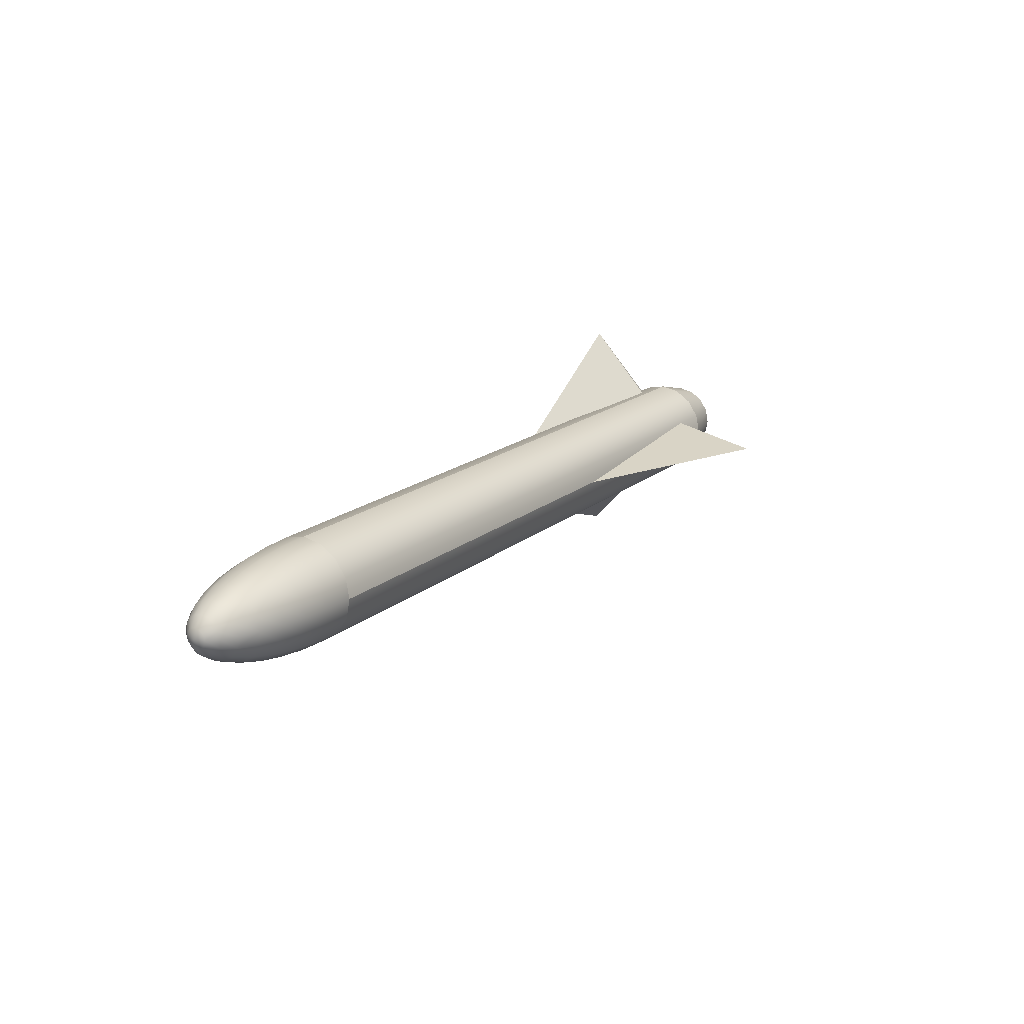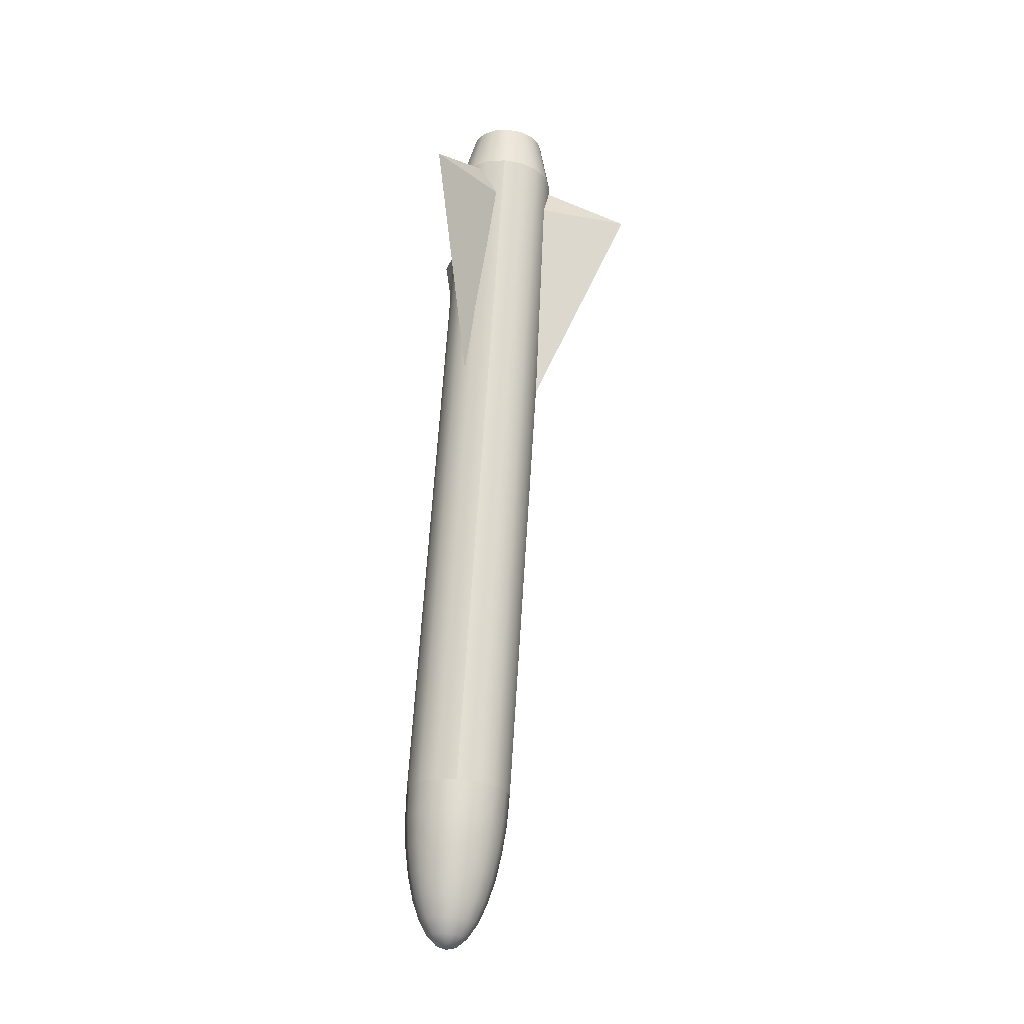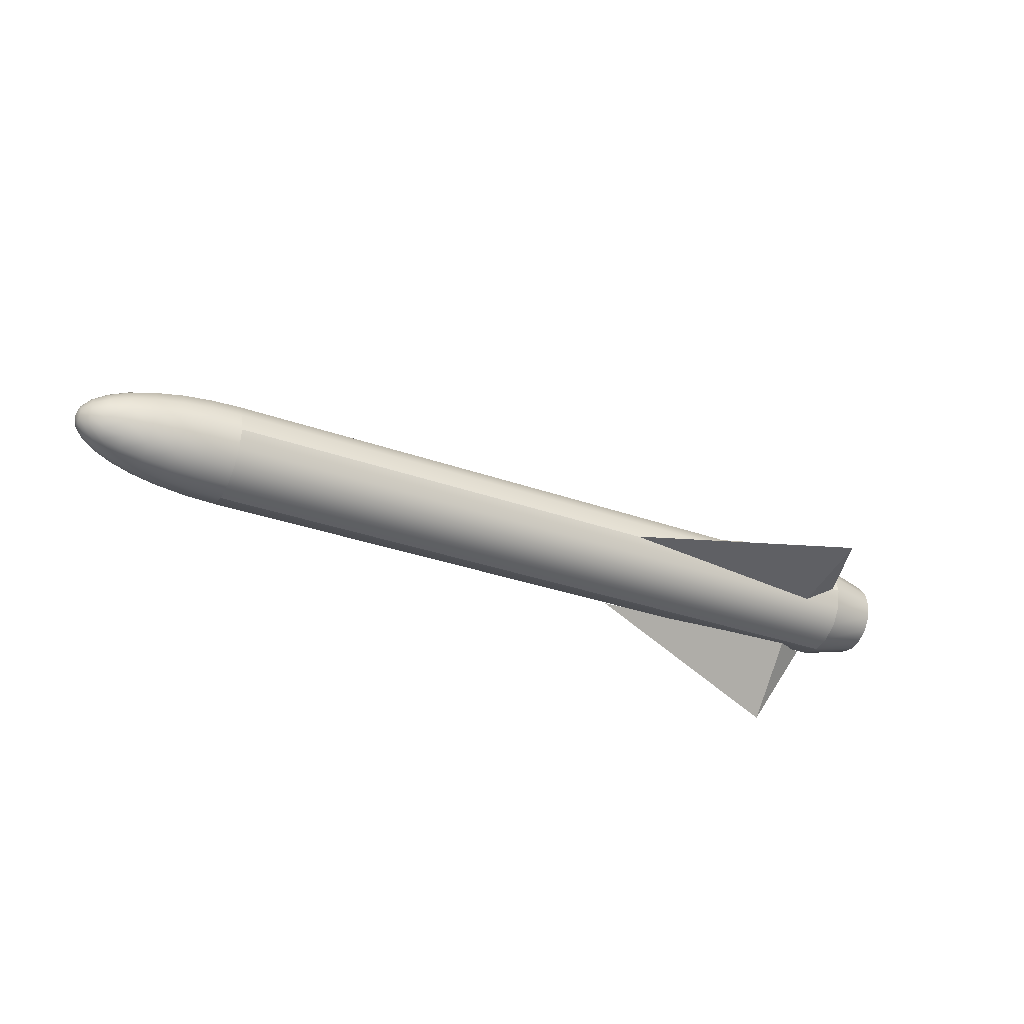
<metadata>
{"format":"obj","ext":"obj","renderer":"f3d","projection":"perspective","resolution":1024,"background":"white","views":[{"elev":17.2,"azim":122.1,"up":"+Z"},{"elev":66.2,"azim":93.6,"up":"+Z"},{"elev":-31.9,"azim":153.1,"up":"+Z"}]}
</metadata>
<code>
g nozzleorigin
v -0 -0.2813 0.4871
v 0 -0.2812 -0.4871
v 0 0.5625 1e-06
f 3 2 1
g darkgrain
v 22.5 -0.574 -1.386
v 22.5 -0.574 1.386
v 22.5 -1.061 1.061
v 22.5 -1.5 -3e-06
v 26.91 0.2069 -0.2069
v 26.24 4e-06 -0.8334
v 24.22 4e-06 -1.386
v 23.38 4e-06 -1.471
v 26.91 -0.112 -0.2704
v 26.66 -0.2197 -0.5303
v 26.24 -0.3189 -0.7699
v 25.68 -0.4059 -0.9799
v 25 -0.4773 -1.152
v 24.22 -0.5303 -1.28
v 23.38 -0.563 -1.359
v 26.91 -0.2069 -0.2069
v 26.66 -0.4059 -0.4059
v 26.24 -0.5893 -0.5893
v 25.68 -0.75 -0.75
v 25 -0.8819 -0.8819
v 24.22 -0.9799 -0.9799
v 23.38 -1.04 -1.04
v 22.5 -1.061 -1.061
v 26.91 -0.2704 -0.112
v 26.66 -0.5303 -0.2197
v 26.24 -0.7699 -0.3189
v 25.68 -0.9799 -0.4059
v 25 -1.152 -0.4773
v 24.22 -1.28 -0.5303
v 23.38 -1.359 -0.563
v 22.5 -1.386 -0.574
v 26.91 -0.2926 -3e-06
v 26.66 -0.574 -3e-06
v 26.24 -0.8334 -3e-06
v 25.68 -1.061 -3e-06
v 25 -1.247 -4e-06
v 24.22 -1.386 -3e-06
v 23.38 -1.471 -3e-06
v 26.91 -0.2704 0.112
v 26.66 -0.5303 0.2197
v 26.24 -0.7699 0.3189
v 25.68 -0.9799 0.4059
v 25 -1.152 0.4773
v 24.22 -1.28 0.5303
v 23.38 -1.359 0.563
v 22.5 -1.386 0.574
v 26.91 -0.2069 0.2069
v 26.66 -0.4059 0.4059
v 26.24 -0.5893 0.5893
v 25.68 -0.75 0.75
v 25 -0.8819 0.8819
v 24.22 -0.9799 0.9799
v 23.38 -1.04 1.04
v 26.91 -0.112 0.2704
v 26.66 -0.2197 0.5303
v 26.24 -0.3189 0.7699
v 25.68 -0.4059 0.9799
v 25 -0.4773 1.152
v 24.22 -0.5303 1.28
v 23.38 -0.563 1.359
v 26.91 3e-06 0.2926
v 26.66 3e-06 0.574
v 26.24 3e-06 0.8334
v 25.68 3e-06 1.061
v 24.22 3e-06 1.386
v 22.5 3e-06 1.5
v 2.75 -0.1958 1.487
v 2.75 -2 3.464
v 2.75 -1.19 0.9131
v 9.25 -0.75 1.299
v 1.75 -0.75 1.299
v 2.75 -1.19 -0.9131
v 9.25 -0.75 -1.299
v 2.75 -2 -3.464
v 1.75 -0.75 -1.299
v 2.75 -0.1958 -1.487
v 22.5 4e-06 -1.5
v 22.5 0.574 -1.386
v 22.5 1.5 -3e-06
v 22.5 1.386 0.574
v 22.5 1.061 1.061
v 22.5 0.574 1.386
v 0 -1.039 0.4305
v 0 -0.4305 1.039
v -0 1.125 0
v -0 0.4305 -1.039
v 0 0 -1.125
v 0 -0.5625 0
v 0 0.2153 0.5197
v 0 0.5625 0
v 0 -0.2153 -0.5197
v 26.91 0.2926 -3e-06
v 26.66 0.574 -3e-06
v 26.24 0.8334 -3e-06
v 25.68 1.061 -3e-06
v 25 1.247 -3e-06
v 24.22 1.386 -3e-06
v 23.38 1.471 -3e-06
v 26.91 0.2704 -0.112
v 26.66 0.5303 -0.2197
v 26.24 0.7699 -0.3189
v 25.68 0.9799 -0.4059
v 25 1.152 -0.4773
v 24.22 1.28 -0.5303
v 23.38 1.359 -0.563
v 22.5 1.386 -0.574
v 26.66 0.4059 -0.4059
v 26.24 0.5893 -0.5893
v 25.68 0.75 -0.75
v 25 0.8819 -0.8819
v 24.22 0.9799 -0.9799
v 23.38 1.04 -1.04
v 22.5 1.061 -1.061
v 26.91 0.112 -0.2704
v 26.66 0.2197 -0.5303
v 26.24 0.3189 -0.7699
v 25.68 0.4059 -0.9799
v 25 0.4773 -1.152
v 24.22 0.5303 -1.28
v 23.38 0.563 -1.359
v 26.91 4e-06 -0.2926
v 26.66 4e-06 -0.574
v 25.68 4e-06 -1.061
v 25 4e-06 -1.247
v 25 3e-06 1.247
v 23.38 3e-06 1.471
v 26.91 0.112 0.2704
v 26.66 0.2197 0.5303
v 26.24 0.3189 0.7699
v 25.68 0.4059 0.9799
v 25 0.4773 1.152
v 24.22 0.5303 1.28
v 23.38 0.563 1.359
v 26.91 0.2069 0.2069
v 26.66 0.4059 0.4059
v 26.24 0.5893 0.5893
v 25.68 0.75 0.75
v 25 0.8819 0.8819
v 24.22 0.9799 0.9799
v 23.38 1.04 1.04
v 27 3e-06 -3e-06
v 26.91 0.2704 0.112
v 26.66 0.5303 0.2197
v 26.24 0.7699 0.3189
v 25.68 0.9799 0.4059
v 25 1.152 0.4773
v 24.22 1.28 0.5303
v 23.38 1.359 0.563
v 0 0 -0.5625
v 0 0.3977 -0.3977
v 0 -1.125 0
v 0 -0.7955 0.7955
v -0 1.039 0.4305
v -0 1.039 -0.4305
v 0 -0.2153 0.5197
v 0 0.3977 0.3977
v 0 0.5197 -0.2153
v 0 -0.7955 -0.7955
v 0 -0.5197 -0.2153
v 0.5 -0 0
v 0.5 -0.5625 0
v 0.5 0.2153 0.5197
v 0.5 0.5625 0
v 0.5 -0.2153 -0.5197
v 0.5 0 -0.5625
v 0 0 1.125
v 0 0.4305 1.039
v 0 0.7955 0.7955
v 0.5 0.3977 -0.3977
v 0.5 -0.2153 0.5197
v 0.5 0 0.5625
v -0 0.7955 -0.7955
v 0.5 0.3977 0.3977
v 0 -0.3977 0.3977
v 0.5 0.5197 0.2153
v 0.5 0.5197 -0.2153
v 0.5 -0.3977 -0.3977
v 0.5 -0.5197 -0.2153
v 0.5 -0.5197 0.2153
v 0.5 -0.3977 0.3977
v 0.5 0.2153 -0.5197
v 0 0.2153 -0.5197
v 0 -0.5197 0.2153
v 0 -0.3977 -0.3977
v 0 0.5197 0.2153
v 0 -1.039 -0.4305
v 0 0 0.5625
v 0 -0.4305 -1.039
v 2.75 1.386 -0.574
v 9.25 1.5 -0
v 1.75 1.5 -0
v 2.75 1.386 0.574
v 2.75 4 0
f 77 76 75
f 75 78 77
f 155 87 177
f 157 175 160
f 170 171 92
f 88 157 93
f 90 191 152
f 189 154 162
f 171 156 159
f 169 170 190
f 154 86 91
f 156 88 188
f 87 169 158
f 86 155 186
f 191 161 94
f 89 90 185
f 161 189 187
f 175 89 153
f 166 179 163
f 179 172 163
f 172 184 163
f 184 168 163
f 168 167 163
f 167 180 163
f 180 181 163
f 181 164 163
f 163 164 182
f 182 183 163
f 183 173 163
f 173 174 163
f 174 165 163
f 165 176 163
f 176 178 163
f 178 166 163
f 196 193 192
f 192 194 196
f 196 195 193
f 195 196 194
f 71 73 70
f 70 74 71
f 71 72 73
f 72 71 74
f 77 79 76
f 79 77 78
f 87 158 177
f 175 153 160
f 171 159 92
f 157 160 93
f 191 94 152
f 154 91 162
f 156 188 159
f 170 92 190
f 86 186 91
f 88 93 188
f 169 190 158
f 155 177 186
f 161 187 94
f 90 152 185
f 189 162 187
f 89 185 153
f 11 10 17
f 17 16 24
f 15 14 21
f 13 12 20
f 18 17 24
f 16 15 22
f 14 13 21
f 26 25 34
f 24 23 32
f 22 21 29
f 20 19 27
f 25 24 33
f 23 22 31
f 21 20 28
f 32 31 40
f 30 29 38
f 28 27 36
f 33 32 41
f 31 30 39
f 29 28 37
f 40 39 47
f 38 37 45
f 36 35 42
f 41 40 48
f 39 38 46
f 37 36 44
f 47 46 55
f 45 44 52
f 43 42 51
f 48 47 56
f 46 45 53
f 44 43 52
f 55 54 61
f 53 52 60
f 51 50 57
f 56 55 63
f 54 53 60
f 52 51 59
f 60 59 67
f 58 57 65
f 59 58 65
f 4 18 26
f 34 33 7
f 7 41 49
f 49 48 6
f 6 56 5
f 96 95 103
f 101 100 108
f 99 98 106
f 97 96 104
f 100 99 107
f 98 97 104
f 109 108 115
f 107 106 114
f 105 104 111
f 108 107 115
f 106 105 113
f 104 103 111
f 114 113 121
f 112 111 119
f 115 114 123
f 113 112 120
f 111 110 119
f 118 117 125
f 121 120 126
f 135 134 142
f 133 132 140
f 131 130 137
f 136 135 143
f 134 133 140
f 132 131 138
f 142 141 150
f 140 139 147
f 138 137 146
f 143 142 151
f 141 140 148
f 139 138 147
f 95 144 102
f 137 144 145
f 150 149 100
f 148 147 98
f 146 145 95
f 151 150 101
f 149 148 99
f 147 146 97
f 145 144 95
f 82 101 109
f 116 115 123
f 85 136 84
f 84 143 83
f 83 151 82
f 10 127 17
f 126 9 15
f 125 124 13
f 127 126 15
f 9 125 14
f 62 61 68
f 63 62 129
f 61 60 67
f 8 144 117
f 117 144 124
f 124 144 12
f 12 144 19
f 19 144 27
f 27 144 35
f 35 144 42
f 42 144 50
f 50 144 57
f 57 144 64
f 64 144 130
f 130 144 137
f 80 11 4
f 5 63 69
f 103 102 8
f 110 8 118
f 122 121 127
f 120 119 126
f 123 122 11
f 119 118 9
f 68 128 135
f 67 66 133
f 65 64 131
f 129 68 135
f 128 67 134
f 66 65 131
f 102 144 8
f 81 123 80
f 69 129 85
f 18 11 17
f 16 23 24
f 22 15 21
f 12 19 20
f 25 18 24
f 23 16 22
f 13 20 21
f 25 33 34
f 23 31 32
f 30 22 29
f 28 20 27
f 24 32 33
f 22 30 31
f 29 21 28
f 31 39 40
f 29 37 38
f 27 35 36
f 32 40 41
f 30 38 39
f 28 36 37
f 39 46 47
f 37 44 45
f 43 36 42
f 40 47 48
f 38 45 46
f 36 43 44
f 46 54 55
f 53 45 52
f 42 50 51
f 47 55 56
f 54 46 53
f 43 51 52
f 62 55 61
f 52 59 60
f 58 51 57
f 55 62 63
f 61 54 60
f 51 58 59
f 59 66 67
f 57 64 65
f 66 59 65
f 18 25 26
f 33 41 7
f 41 48 49
f 48 56 6
f 56 63 5
f 95 102 103
f 100 107 108
f 98 105 106
f 96 103 104
f 99 106 107
f 105 98 104
f 116 109 115
f 106 113 114
f 112 105 111
f 107 114 115
f 105 112 113
f 103 110 111
f 122 114 121
f 120 112 119
f 114 122 123
f 121 113 120
f 110 118 119
f 117 124 125
f 127 121 126
f 134 141 142
f 132 139 140
f 138 131 137
f 135 142 143
f 141 134 140
f 139 132 138
f 141 149 150
f 148 140 147
f 137 145 146
f 142 150 151
f 149 141 148
f 138 146 147
f 149 99 100
f 147 97 98
f 96 146 95
f 150 100 101
f 148 98 99
f 146 96 97
f 101 108 109
f 81 116 123
f 136 143 84
f 143 151 83
f 151 101 82
f 127 16 17
f 9 14 15
f 124 12 13
f 16 127 15
f 125 13 14
f 61 128 68
f 62 68 129
f 128 61 67
f 11 18 4
f 63 129 69
f 110 103 8
f 8 117 118
f 10 122 127
f 119 9 126
f 122 10 11
f 118 125 9
f 128 134 135
f 66 132 133
f 64 130 131
f 136 129 135
f 67 133 134
f 132 66 131
f 123 11 80
f 129 136 85
g lightcamo
v 1.5 0 1.5
v 1.5 0.574 1.386
v 1.5 1.061 1.061
v 1.5 1.386 0.574
v 1.5 1.5 0
v 22.5 2e-06 -1.5
v 22.5 0.574 -1.386
v 22.5 1.5 -1e-06
v 22.5 2e-06 1.5
v 22.5 1.386 -0.574
v 22.5 1.061 -1.061
v 12 1e-06 -1.5
v 12 1.061 1.061
v 12 0.574 -1.386
v 12 1.5 -1e-06
v 12 1.386 -0.574
v 12 0.574 1.386
v 12 1.386 0.574
v 12 1.061 -1.061
v 6.75 1e-06 -1.5
v 6.75 1.061 1.061
v 6.75 0.574 -1.386
v 6.75 1.5 -0
v 6.75 1e-06 1.5
v 6.75 1.386 -0.574
v 6.75 0.574 1.386
v 6.75 1.386 0.574
v 6.75 1.061 -1.061
v 17.25 1e-06 -1.5
v 17.25 1.061 1.061
v 17.25 0.574 -1.386
v 17.25 1.5 -1e-06
v 17.25 1e-06 1.5
v 17.25 1.386 -0.574
v 17.25 0.574 1.386
v 17.25 1.386 0.574
v 17.25 1.061 -1.061
v 1.5 -1.5 0
v 1.5 0 -1.5
v 1.5 -0.574 -1.386
v 1.5 -1.061 -1.061
v 1.5 -1.386 -0.574
v 22.5 -1.061 1.061
v 22.5 -0.574 1.386
v 22.5 -1.5 -2e-06
v 22.5 -1.386 0.574
v 12 -0.574 1.386
v 12 -1.386 -0.574
v 12 1e-06 1.5
v 12 -1.061 -1.061
v 12 -1.386 0.574
v 12 -0.574 -1.386
v 12 -1.061 1.061
v 12 -1.5 -1e-06
v 6.75 -0.574 1.386
v 6.75 -1.386 -0.574
v 6.75 -1.061 -1.061
v 6.75 -1.386 0.574
v 6.75 -0.574 -1.386
v 6.75 -1.061 1.061
v 6.75 -1.5 -0
v 17.25 -0.574 1.386
v 17.25 -1.386 -0.574
v 17.25 -1.061 -1.061
v 17.25 -1.386 0.574
v 17.25 -0.574 -1.386
v 17.25 -1.061 1.061
v 17.25 -1.5 -1e-06
f 225 227 202
f 233 230 207
f 230 228 206
f 227 233 203
f 216 218 208
f 224 221 215
f 221 219 212
f 218 224 210
f 214 209 232
f 209 213 226
f 211 214 228
f 200 199 223
f 199 198 217
f 201 200 219
f 198 197 222
f 258 263 240
f 263 261 239
f 261 264 242
f 251 256 243
f 256 254 249
f 254 257 247
f 250 244 264
f 244 246 259
f 246 248 260
f 234 238 257
f 238 237 252
f 237 236 253
f 213 245 231
f 229 258 205
f 220 251 245
f 248 208 262
f 236 235 255
f 227 203 202
f 230 206 207
f 228 204 206
f 233 207 203
f 218 210 208
f 221 212 215
f 219 211 212
f 224 215 210
f 209 226 232
f 213 231 226
f 214 232 228
f 199 217 223
f 198 222 217
f 200 223 219
f 197 220 222
f 263 239 240
f 261 242 239
f 264 241 242
f 256 249 243
f 254 247 249
f 257 250 247
f 244 259 264
f 246 260 259
f 248 262 260
f 238 252 257
f 237 253 252
f 236 255 253
f 245 229 231
f 258 240 205
f 251 243 245
f 208 225 262
f 235 216 255
g darkcamo
v 1.5 1.5 0
v 1.5 1.386 -0.574
v 1.5 1.061 -1.061
v 1.5 0.574 -1.386
v 1.5 0 -1.5
v 22.5 2e-06 -1.5
v 22.5 0.574 1.386
v 22.5 1.061 1.061
v 22.5 1.386 0.574
v 22.5 1.5 -1e-06
v 22.5 2e-06 1.5
v 12 1e-06 -1.5
v 12 1.061 1.061
v 12 0.574 -1.386
v 12 1.5 -1e-06
v 12 1.386 -0.574
v 12 0.574 1.386
v 12 1.386 0.574
v 12 1.061 -1.061
v 6.75 1e-06 -1.5
v 6.75 1.061 1.061
v 6.75 0.574 -1.386
v 6.75 1.5 -0
v 6.75 1e-06 1.5
v 6.75 1.386 -0.574
v 6.75 0.574 1.386
v 6.75 1.386 0.574
v 6.75 1.061 -1.061
v 17.25 1e-06 -1.5
v 17.25 1.061 1.061
v 17.25 0.574 -1.386
v 17.25 1.5 -1e-06
v 17.25 1e-06 1.5
v 17.25 1.386 -0.574
v 17.25 0.574 1.386
v 17.25 1.386 0.574
v 17.25 1.061 -1.061
v 1.5 -1.5 0
v 1.5 -1.386 0.574
v 1.5 -1.061 1.061
v 1.5 -0.574 1.386
v 1.5 0 1.5
v 22.5 -0.574 -1.386
v 22.5 -1.5 -2e-06
v 22.5 -1.386 -0.574
v 22.5 -1.061 -1.061
v 12 -0.574 1.386
v 12 -1.386 -0.574
v 12 1e-06 1.5
v 12 -1.061 -1.061
v 12 -1.386 0.574
v 12 -0.574 -1.386
v 12 -1.061 1.061
v 12 -1.5 -1e-06
v 6.75 -0.574 1.386
v 6.75 -1.386 -0.574
v 6.75 -1.061 -1.061
v 6.75 -1.386 0.574
v 6.75 -0.574 -1.386
v 6.75 -1.061 1.061
v 6.75 -1.5 -0
v 17.25 -0.574 1.386
v 17.25 -1.386 -0.574
v 17.25 -1.061 -1.061
v 17.25 -1.386 0.574
v 17.25 -0.574 -1.386
v 17.25 -1.061 1.061
v 17.25 -1.5 -1e-06
v 1.5 1.5 0
f 300 294 273
f 294 299 272
f 296 300 274
f 299 297 271
f 291 285 282
f 285 290 277
f 287 291 279
f 276 278 293
f 283 280 301
f 280 279 298
f 278 283 295
f 269 268 284
f 267 266 292
f 266 265 289
f 268 267 286
f 332 327 308
f 327 328 309
f 328 330 310
f 325 320 318
f 320 321 312
f 321 323 314
f 311 317 326
f 317 315 331
f 315 318 329
f 305 304 319
f 304 303 324
f 303 302 322
f 290 288 281
f 330 293 307
f 323 284 316
f 313 311 297
f 306 305 288
f 294 272 273
f 299 271 272
f 300 273 274
f 297 275 271
f 285 277 282
f 290 281 277
f 291 282 279
f 278 295 293
f 280 298 301
f 279 296 298
f 283 301 295
f 268 286 284
f 266 289 292
f 265 287 289
f 267 292 286
f 327 309 308
f 328 310 309
f 330 307 310
f 320 312 318
f 321 314 312
f 323 316 314
f 317 331 326
f 315 329 331
f 318 332 329
f 304 324 319
f 303 322 324
f 302 325 322
f 288 313 281
f 293 270 307
f 284 276 316
f 311 326 297
f 305 319 288
l 265 333
g lightgrain
v 1.5 -1.5 0
v 1.5 -1.386 0.574
v 1.5 -1.061 1.061
v 1.5 -0.574 1.386
v 1.5 0 1.5
v 1.5 0.574 1.386
v 1.5 1.061 1.061
v 1.5 1.386 0.574
v 1.5 1.5 0
v 1.5 1.386 -0.574
v 1.5 1.061 -1.061
v 1.5 0.574 -1.386
v 1.5 0 -1.5
v 1.5 -0.574 -1.386
v 1.5 -1.061 -1.061
v 1.5 -1.386 -0.574
v 0 -1.039 0.4305
v 0 -0.4305 1.039
v -0 1.125 0
v -0 0.4305 -1.039
v -0 -0 -1.125
v 0 -0.5625 0
v 0 0.2153 0.5197
v -0 0.5625 0
v -0 -0.2153 -0.5197
v -0 0 -0.5625
v -0 0.3977 -0.3977
v 0 -1.125 0
v 0 -0.7955 0.7955
v -0 1.039 0.4305
v -0 1.039 -0.4305
v 0 -0.2153 0.5197
v 0 0.3977 0.3977
v -0 0.5197 -0.2153
v 0 -0.7955 -0.7955
v 0 -0.5197 -0.2153
v 0.5 -0.5625 0
v 0.5 0.2153 0.5197
v 0.5 0.5625 0
v 0.5 -0.2153 -0.5197
v 0.5 0 -0.5625
v 0 0 1.125
v 0 0.4305 1.039
v 0 0.7955 0.7955
v 0.5 0.3977 -0.3977
v 0.5 -0.2153 0.5197
v 0.5 0 0.5625
v -0 0.7955 -0.7955
v 0.5 0.3977 0.3977
v 0 -0.3977 0.3977
v 0.5 0.5197 0.2153
v 0.5 0.5197 -0.2153
v 0.5 -0.3977 -0.3977
v 0.5 -0.5197 -0.2153
v 0.5 -0.5197 0.2153
v 0.5 -0.3977 0.3977
v 0.5 0.2153 -0.5197
v -0 0.2153 -0.5197
v 0 -0.5197 0.2153
v 0 -0.3977 -0.3977
v -0 0.5197 0.2153
v 0 -1.039 -0.4305
v 0 0 0.5625
v -0 -0.4305 -1.039
v 0.5 -0.1076 0.5411
v 0.5 0.4587 0.3065
v 0.5 -0.4587 -0.3065
v 0.5 -0.4587 0.3065
v 0.5 -0.5411 0.1076
v 0.5 -0.3065 0.4587
v 0.5 0.1076 0.5411
v 0.5 0.3065 0.4587
v 0.5 0.5411 0.1076
v 0.5 0.5411 -0.1076
v 0.5 0.4587 -0.3065
v 0.5 0.3065 -0.4587
v 0.5 0.1076 -0.5411
v 0.5 -0.1076 -0.5411
v 0.5 -0.3065 -0.4587
v 0.5 -0.5411 -0.1076
f 345 346 353
f 342 343 352
f 337 338 351
f 348 349 368
f 340 341 377
f 343 344 364
f 335 336 350
f 346 347 354
f 338 339 375
f 349 334 395
f 334 335 361
f 341 342 363
f 344 345 381
f 336 337 362
f 347 348 397
f 339 340 376
f 393 369 386
f 359 358 374
f 365 396 379
f 360 391 378
f 357 367 385
f 356 366 371
f 383 365 389
f 392 383 388
f 358 393 386
f 366 394 382
f 391 359 390
f 367 360 385
f 394 357 384
f 396 356 371
f 355 392 370
f 369 355 387
f 346 354 353
f 343 364 352
f 338 375 351
f 349 395 368
f 341 363 377
f 344 381 364
f 336 362 350
f 347 397 354
f 339 376 375
f 334 361 395
f 335 350 361
f 342 352 363
f 345 353 381
f 337 351 362
f 348 368 397
f 340 377 376
f 369 387 400
f 386 369 400
f 358 373 411
f 374 358 411
f 396 380 398
f 379 396 398
f 391 390 409
f 378 391 409
f 372 357 407
f 357 385 407
f 366 382 405
f 371 366 405
f 365 379 403
f 389 365 403
f 383 389 401
f 388 383 401
f 373 358 412
f 358 386 412
f 394 384 399
f 382 394 399
f 359 374 410
f 390 359 410
f 360 378 408
f 385 360 408
f 357 372 406
f 384 357 406
f 380 396 404
f 396 371 404
f 392 388 402
f 370 392 402
f 355 370 413
f 387 355 413

</code>
